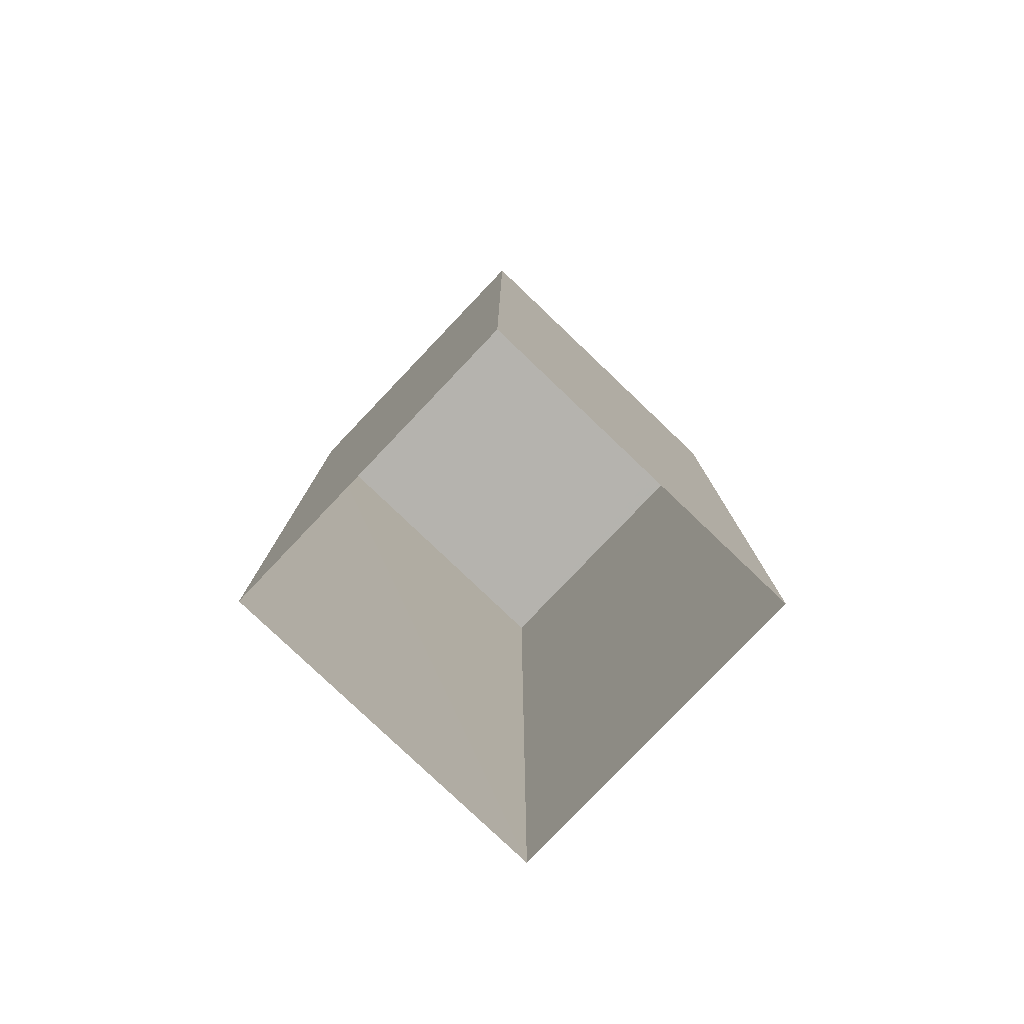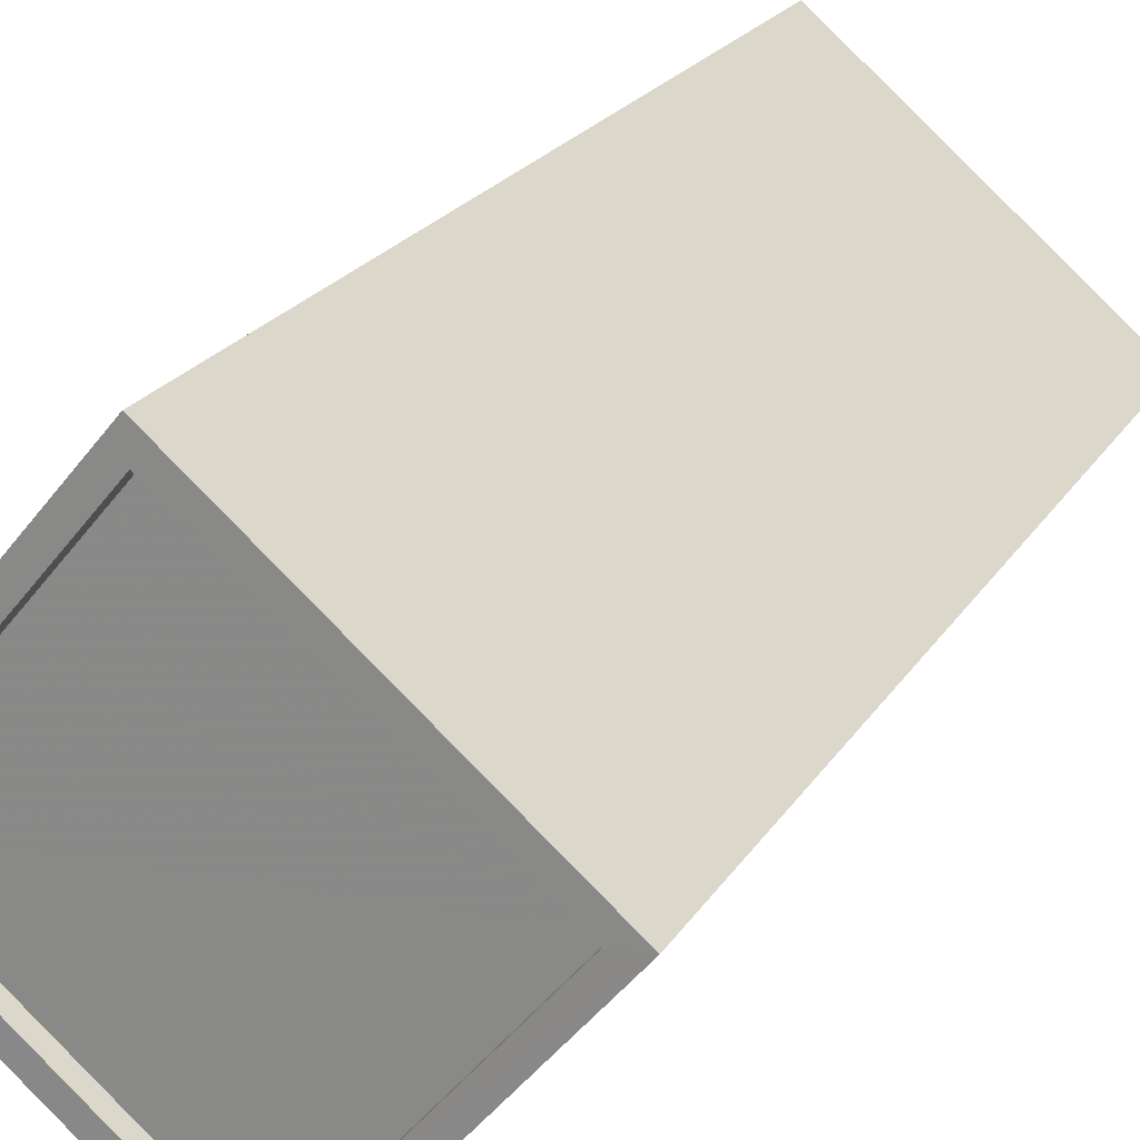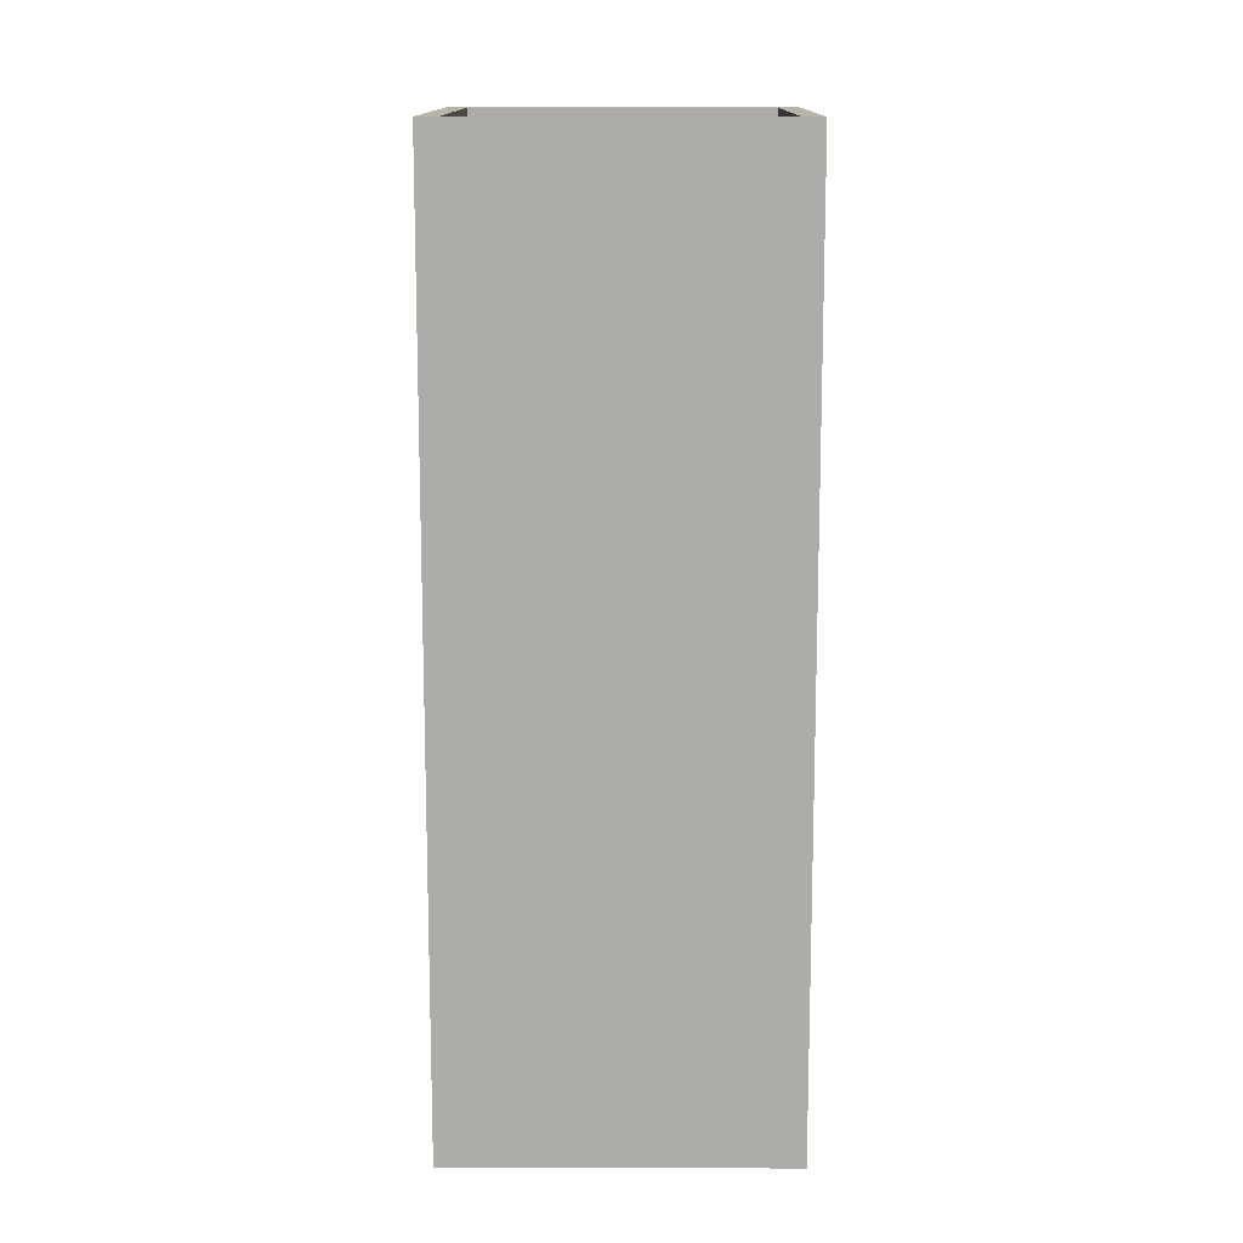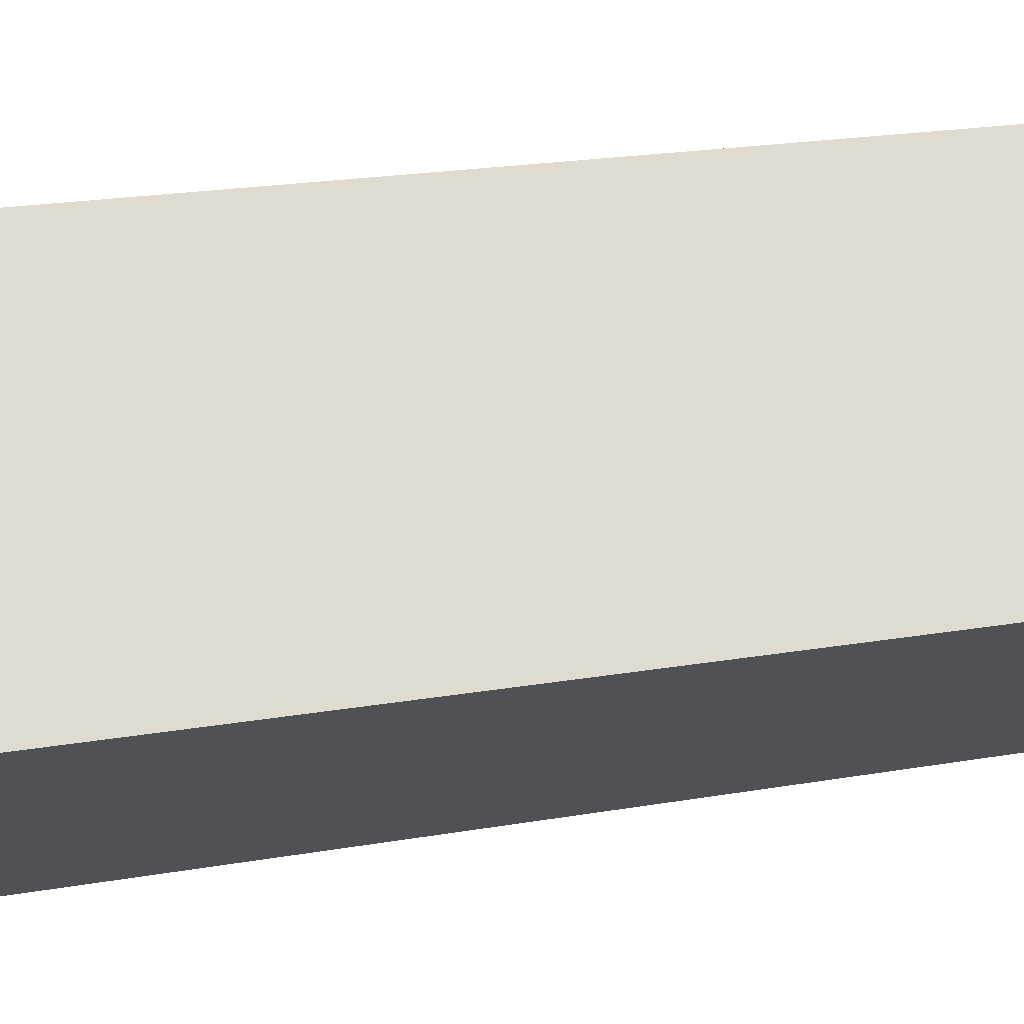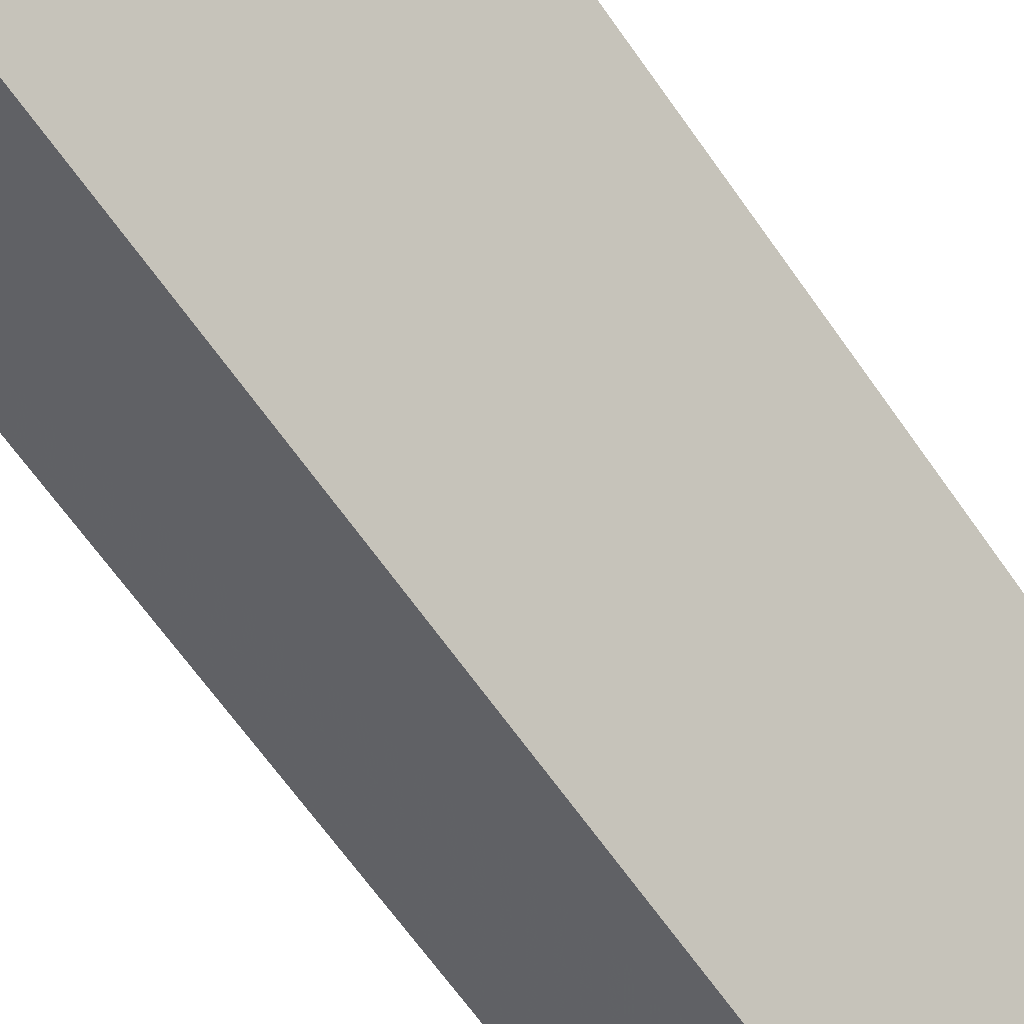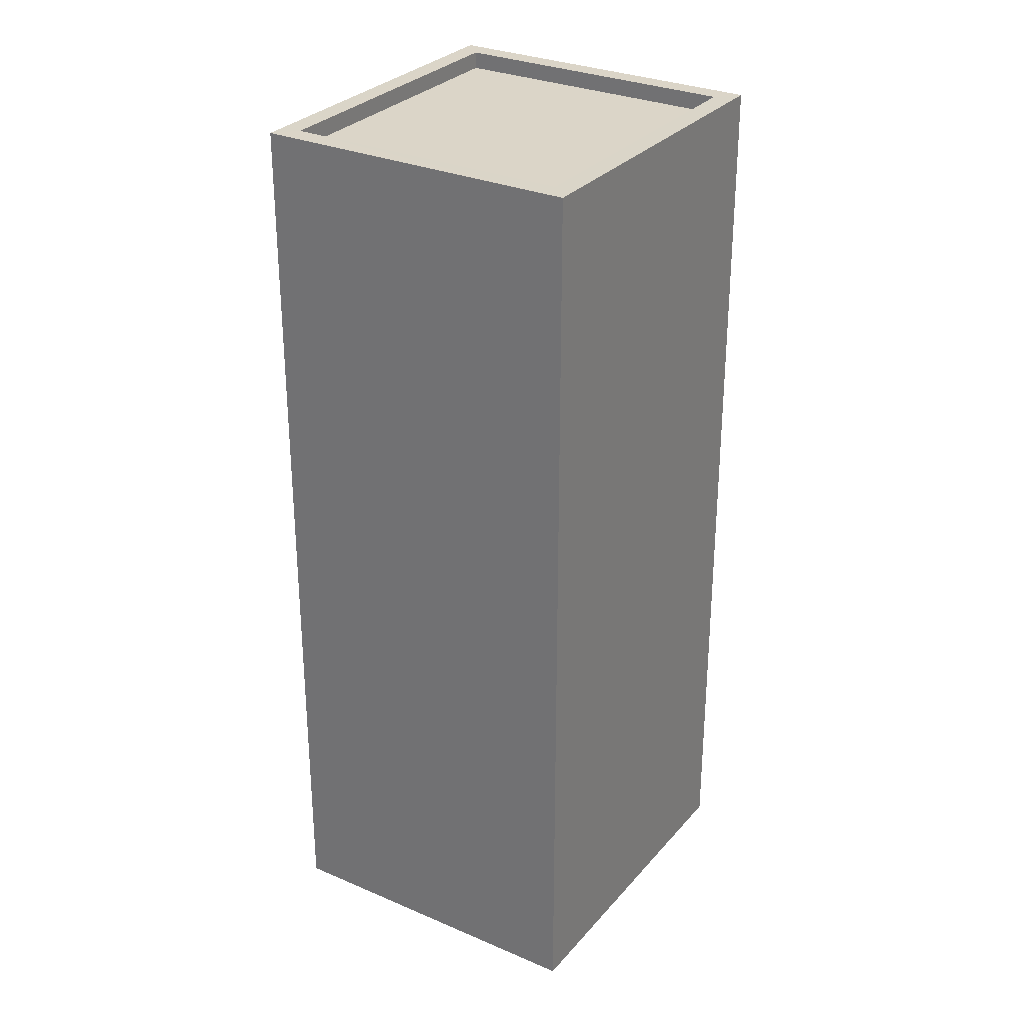
<metadata>
{"format":"obj","ext":"obj","renderer":"f3d","projection":"perspective","resolution":1024,"background":"white","views":[{"elev":-79.9,"azim":96.4,"up":"+Z"},{"elev":21.5,"azim":23.3,"up":"+Y"},{"elev":13.3,"azim":-129.6,"up":"+Z"},{"elev":20.7,"azim":-107.7,"up":"+Y"},{"elev":-69.9,"azim":-144.2,"up":"+Y"},{"elev":29.5,"azim":82.5,"up":"+Z"}]}
</metadata>
<code>
v -6037 -3.611e+04 3.341
v -6040 -3.612e+04 3.34
v -6044 -3.611e+04 3.342
v -6041 -3.611e+04 3.343
v -6038 -3.611e+04 16.49
v -6041 -3.611e+04 16.49
v -6044 -3.611e+04 16.49
v -6040 -3.612e+04 16.49
v -6040 -3.612e+04 16.74
v -6044 -3.611e+04 16.74
v -6040 -3.612e+04 16.74
v -6044 -3.611e+04 16.74
v -6037 -3.611e+04 16.74
v -6041 -3.611e+04 16.74
v -6041 -3.611e+04 16.74
v -6038 -3.611e+04 16.74
f 1 2 3
f 4 1 3
f 5 6 7
f 8 5 7
f 9 10 11
f 9 12 10
f 11 13 9
f 14 15 10
f 12 14 10
f 13 15 14
f 9 13 16
f 16 13 14
f 9 8 7
f 12 9 7
f 12 7 6
f 14 12 6
f 16 6 5
f 16 14 6
f 9 5 8
f 9 16 5
f 10 4 3
f 10 15 4
f 13 1 4
f 15 13 4
f 11 2 1
f 13 11 1
f 11 3 2
f 11 10 3

</code>
